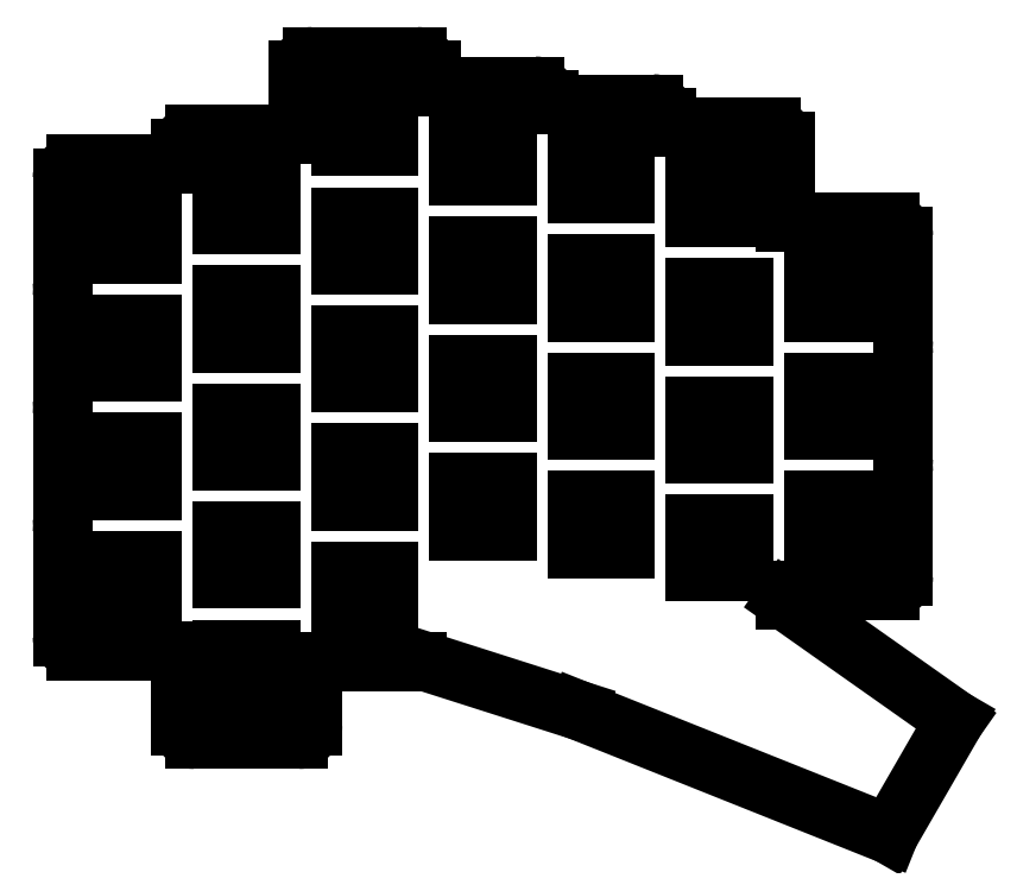
<metadata>
{"format":"dxf","ext":"dxf","renderer":"ezdxf+matplotlib","layout":"modelspace","background":"white","min_lineweight":24,"dpi":150}
</metadata>
<code>
0
SECTION
2
ENTITIES
0
LINE
8
0
10
27.5
20
-92.5
11
42.5
21
-92.5
0
ARC
8
0
10
27.5
20
-75.5
40
2
50
150
51
180
0
LINE
8
0
10
25.5
20
-75.5
11
25.5
21
-90.5
0
ARC
8
0
10
27.5
20
-90.5
40
2
50
180
51
270
0
ARC
8
0
10
27.5
20
-58.5
40
2
50
150
51
180
0
LINE
8
0
10
25.5
20
-58.5
11
25.5
21
-73.5
0
ARC
8
0
10
27.5
20
-73.5
40
2
50
180
51
210
0
ARC
8
0
10
27.5
20
-41.5
40
2
50
150
51
180
0
LINE
8
0
10
25.5
20
-41.5
11
25.5
21
-56.5
0
ARC
8
0
10
27.5
20
-56.5
40
2
50
180
51
210
0
LINE
8
0
10
42.5
20
-22.5
11
27.5
21
-22.5
0
ARC
8
0
10
27.5
20
-24.5
40
2
50
90
51
180
0
LINE
8
0
10
25.5
20
-24.5
11
25.5
21
-39.5
0
ARC
8
0
10
27.5
20
-39.5
40
2
50
180
51
210
0
LINE
8
0
10
44.5
20
-105.2
11
59.5
21
-105.2
0
ARC
8
0
10
59.5
20
-103.2
40
2
50
270
51
360
0
LINE
8
0
10
61.5
20
-103.2
11
61.5
21
-94.03
0
LINE
8
0
10
42.5
20
-92.5
11
42.5
21
-103.2
0
ARC
8
0
10
44.5
20
-103.2
40
2
50
180
51
270
0
LINE
8
0
10
59.5
20
-18.25
11
44.5
21
-18.25
0
ARC
8
0
10
44.5
20
-20.25
40
2
50
90
51
180
0
LINE
8
0
10
42.5
20
-20.25
11
42.5
21
-22.5
0
LINE
8
0
10
61.5
20
-94.03
11
76.5
21
-94.03
0
ARC
8
0
10
76.5
20
-92.03
40
2
50
270
51
290.9
0
LINE
8
0
10
78.5
20
-11.28
11
78.5
21
-9.03
0
ARC
8
0
10
76.5
20
-9.03
40
2
50
0
51
90
0
LINE
8
0
10
76.5
20
-7.03
11
61.5
21
-7.03
0
ARC
8
0
10
61.5
20
-9.03
40
2
50
90
51
180
0
LINE
8
0
10
59.5
20
-9.03
11
59.5
21
-18.25
0
LINE
8
0
10
95.5
20
-13.83
11
95.5
21
-13.28
0
ARC
8
0
10
93.5
20
-13.28
40
2
50
0
51
90
0
LINE
8
0
10
93.5
20
-11.28
11
78.5
21
-11.28
0
LINE
8
0
10
112.5
20
-17.23
11
112.5
21
-15.83
0
ARC
8
0
10
110.5
20
-15.83
40
2
50
0
51
90
0
LINE
8
0
10
110.5
20
-13.83
11
95.5
21
-13.83
0
LINE
8
0
10
129.5
20
-85.23
11
129.5
21
-83.83
0
LINE
8
0
10
129.5
20
-30.83
11
129.5
21
-19.23
0
ARC
8
0
10
127.5
20
-19.23
40
2
50
0
51
90
0
LINE
8
0
10
127.5
20
-17.23
11
112.5
21
-17.23
0
LINE
8
0
10
129.5
20
-83.83
11
144.5
21
-83.83
0
ARC
8
0
10
144.5
20
-81.83
40
2
50
270
51
360
0
LINE
8
0
10
146.5
20
-81.83
11
146.5
21
-66.83
0
ARC
8
0
10
144.5
20
-66.83
40
2
50
0
51
30
0
ARC
8
0
10
144.5
20
-64.83
40
2
50
330
51
360
0
LINE
8
0
10
146.5
20
-64.83
11
146.5
21
-49.83
0
ARC
8
0
10
144.5
20
-49.83
40
2
50
0
51
30
0
ARC
8
0
10
144.5
20
-47.83
40
2
50
330
51
360
0
LINE
8
0
10
146.5
20
-47.83
11
146.5
21
-32.83
0
ARC
8
0
10
144.5
20
-32.83
40
2
50
0
51
90
0
LINE
8
0
10
144.5
20
-30.83
11
129.5
21
-30.83
0
LINE
8
0
10
129.5
20
-85.23
11
153.9
21
-102.5
0
LINE
8
0
10
153.9
20
-102.5
11
144.4
21
-118.9
0
LINE
8
0
10
144.4
20
-118.9
11
99.74
21
-101.1
0
LINE
8
0
10
99.74
20
-101.1
11
77.21
21
-93.9
0
LINE
8
0
10
31.55
20
-86.45
11
38.45
21
-86.45
0
LINE
8
0
10
38.45
20
-86.45
11
38.45
21
-79.55
0
LINE
8
0
10
38.45
20
-79.55
11
31.55
21
-79.55
0
LINE
8
0
10
31.55
20
-79.55
11
31.55
21
-86.45
0
LINE
8
0
10
31.55
20
-69.45
11
38.45
21
-69.45
0
LINE
8
0
10
38.45
20
-69.45
11
38.45
21
-62.55
0
LINE
8
0
10
38.45
20
-62.55
11
31.55
21
-62.55
0
LINE
8
0
10
31.55
20
-62.55
11
31.55
21
-69.45
0
LINE
8
0
10
31.55
20
-52.45
11
38.45
21
-52.45
0
LINE
8
0
10
38.45
20
-52.45
11
38.45
21
-45.55
0
LINE
8
0
10
38.45
20
-45.55
11
31.55
21
-45.55
0
LINE
8
0
10
31.55
20
-45.55
11
31.55
21
-52.45
0
LINE
8
0
10
31.55
20
-35.45
11
38.45
21
-35.45
0
LINE
8
0
10
38.45
20
-35.45
11
38.45
21
-28.55
0
LINE
8
0
10
38.45
20
-28.55
11
31.55
21
-28.55
0
LINE
8
0
10
31.55
20
-28.55
11
31.55
21
-35.45
0
LINE
8
0
10
48.55
20
-99.2
11
55.45
21
-99.2
0
LINE
8
0
10
55.45
20
-99.2
11
55.45
21
-92.3
0
LINE
8
0
10
55.45
20
-92.3
11
48.55
21
-92.3
0
LINE
8
0
10
48.55
20
-92.3
11
48.55
21
-99.2
0
LINE
8
0
10
48.55
20
-82.2
11
55.45
21
-82.2
0
LINE
8
0
10
55.45
20
-82.2
11
55.45
21
-75.3
0
LINE
8
0
10
55.45
20
-75.3
11
48.55
21
-75.3
0
LINE
8
0
10
48.55
20
-75.3
11
48.55
21
-82.2
0
LINE
8
0
10
48.55
20
-65.2
11
55.45
21
-65.2
0
LINE
8
0
10
55.45
20
-65.2
11
55.45
21
-58.3
0
LINE
8
0
10
55.45
20
-58.3
11
48.55
21
-58.3
0
LINE
8
0
10
48.55
20
-58.3
11
48.55
21
-65.2
0
LINE
8
0
10
48.55
20
-48.2
11
55.45
21
-48.2
0
LINE
8
0
10
55.45
20
-48.2
11
55.45
21
-41.3
0
LINE
8
0
10
55.45
20
-41.3
11
48.55
21
-41.3
0
LINE
8
0
10
48.55
20
-41.3
11
48.55
21
-48.2
0
LINE
8
0
10
48.55
20
-31.2
11
55.45
21
-31.2
0
LINE
8
0
10
55.45
20
-31.2
11
55.45
21
-24.3
0
LINE
8
0
10
55.45
20
-24.3
11
48.55
21
-24.3
0
LINE
8
0
10
48.55
20
-24.3
11
48.55
21
-31.2
0
LINE
8
0
10
65.55
20
-87.98
11
72.45
21
-87.98
0
LINE
8
0
10
72.45
20
-87.98
11
72.45
21
-81.08
0
LINE
8
0
10
72.45
20
-81.08
11
65.55
21
-81.08
0
LINE
8
0
10
65.55
20
-81.08
11
65.55
21
-87.98
0
LINE
8
0
10
65.55
20
-70.98
11
72.45
21
-70.98
0
LINE
8
0
10
72.45
20
-70.98
11
72.45
21
-64.08
0
LINE
8
0
10
72.45
20
-64.08
11
65.55
21
-64.08
0
LINE
8
0
10
65.55
20
-64.08
11
65.55
21
-70.98
0
LINE
8
0
10
65.55
20
-53.98
11
72.45
21
-53.98
0
LINE
8
0
10
72.45
20
-53.98
11
72.45
21
-47.08
0
LINE
8
0
10
72.45
20
-47.08
11
65.55
21
-47.08
0
LINE
8
0
10
65.55
20
-47.08
11
65.55
21
-53.98
0
LINE
8
0
10
65.55
20
-36.98
11
72.45
21
-36.98
0
LINE
8
0
10
72.45
20
-36.98
11
72.45
21
-30.08
0
LINE
8
0
10
72.45
20
-30.08
11
65.55
21
-30.08
0
LINE
8
0
10
65.55
20
-30.08
11
65.55
21
-36.98
0
LINE
8
0
10
65.55
20
-19.98
11
72.45
21
-19.98
0
LINE
8
0
10
72.45
20
-19.98
11
72.45
21
-13.08
0
LINE
8
0
10
72.45
20
-13.08
11
65.55
21
-13.08
0
LINE
8
0
10
65.55
20
-13.08
11
65.55
21
-19.98
0
LINE
8
0
10
82.55
20
-75.23
11
89.45
21
-75.23
0
LINE
8
0
10
89.45
20
-75.23
11
89.45
21
-68.33
0
LINE
8
0
10
89.45
20
-68.33
11
82.55
21
-68.33
0
LINE
8
0
10
82.55
20
-68.33
11
82.55
21
-75.23
0
LINE
8
0
10
82.55
20
-58.23
11
89.45
21
-58.23
0
LINE
8
0
10
89.45
20
-58.23
11
89.45
21
-51.33
0
LINE
8
0
10
89.45
20
-51.33
11
82.55
21
-51.33
0
LINE
8
0
10
82.55
20
-51.33
11
82.55
21
-58.23
0
LINE
8
0
10
82.55
20
-41.23
11
89.45
21
-41.23
0
LINE
8
0
10
89.45
20
-41.23
11
89.45
21
-34.33
0
LINE
8
0
10
89.45
20
-34.33
11
82.55
21
-34.33
0
LINE
8
0
10
82.55
20
-34.33
11
82.55
21
-41.23
0
LINE
8
0
10
82.55
20
-24.23
11
89.45
21
-24.23
0
LINE
8
0
10
89.45
20
-24.23
11
89.45
21
-17.33
0
LINE
8
0
10
89.45
20
-17.33
11
82.55
21
-17.33
0
LINE
8
0
10
82.55
20
-17.33
11
82.55
21
-24.23
0
LINE
8
0
10
99.55
20
-77.78
11
106.5
21
-77.78
0
LINE
8
0
10
106.5
20
-77.78
11
106.5
21
-70.88
0
LINE
8
0
10
106.5
20
-70.88
11
99.55
21
-70.88
0
LINE
8
0
10
99.55
20
-70.88
11
99.55
21
-77.78
0
LINE
8
0
10
99.55
20
-60.78
11
106.5
21
-60.78
0
LINE
8
0
10
106.5
20
-60.78
11
106.5
21
-53.88
0
LINE
8
0
10
106.5
20
-53.88
11
99.55
21
-53.88
0
LINE
8
0
10
99.55
20
-53.88
11
99.55
21
-60.78
0
LINE
8
0
10
99.55
20
-43.78
11
106.5
21
-43.78
0
LINE
8
0
10
106.5
20
-43.78
11
106.5
21
-36.88
0
LINE
8
0
10
106.5
20
-36.88
11
99.55
21
-36.88
0
LINE
8
0
10
99.55
20
-36.88
11
99.55
21
-43.78
0
LINE
8
0
10
99.55
20
-26.78
11
106.5
21
-26.78
0
LINE
8
0
10
106.5
20
-26.78
11
106.5
21
-19.88
0
LINE
8
0
10
106.5
20
-19.88
11
99.55
21
-19.88
0
LINE
8
0
10
99.55
20
-19.88
11
99.55
21
-26.78
0
LINE
8
0
10
116.5
20
-81.18
11
123.5
21
-81.18
0
LINE
8
0
10
123.5
20
-81.18
11
123.5
21
-74.28
0
LINE
8
0
10
123.5
20
-74.28
11
116.5
21
-74.28
0
LINE
8
0
10
116.5
20
-74.28
11
116.5
21
-81.18
0
LINE
8
0
10
116.5
20
-64.18
11
123.5
21
-64.18
0
LINE
8
0
10
123.5
20
-64.18
11
123.5
21
-57.28
0
LINE
8
0
10
123.5
20
-57.28
11
116.5
21
-57.28
0
LINE
8
0
10
116.5
20
-57.28
11
116.5
21
-64.18
0
LINE
8
0
10
116.5
20
-47.18
11
123.5
21
-47.18
0
LINE
8
0
10
123.5
20
-47.18
11
123.5
21
-40.28
0
LINE
8
0
10
123.5
20
-40.28
11
116.5
21
-40.28
0
LINE
8
0
10
116.5
20
-40.28
11
116.5
21
-47.18
0
LINE
8
0
10
116.5
20
-30.18
11
123.5
21
-30.18
0
LINE
8
0
10
123.5
20
-30.18
11
123.5
21
-23.28
0
LINE
8
0
10
123.5
20
-23.28
11
116.5
21
-23.28
0
LINE
8
0
10
116.5
20
-23.28
11
116.5
21
-30.18
0
LINE
8
0
10
133.6
20
-77.78
11
140.4
21
-77.78
0
LINE
8
0
10
140.4
20
-77.78
11
140.4
21
-70.88
0
LINE
8
0
10
140.4
20
-70.88
11
133.6
21
-70.88
0
LINE
8
0
10
133.6
20
-70.88
11
133.6
21
-77.78
0
LINE
8
0
10
133.6
20
-60.78
11
140.4
21
-60.78
0
LINE
8
0
10
140.4
20
-60.78
11
140.4
21
-53.88
0
LINE
8
0
10
140.4
20
-53.88
11
133.6
21
-53.88
0
LINE
8
0
10
133.6
20
-53.88
11
133.6
21
-60.78
0
LINE
8
0
10
133.6
20
-43.78
11
140.4
21
-43.78
0
LINE
8
0
10
140.4
20
-43.78
11
140.4
21
-36.88
0
LINE
8
0
10
140.4
20
-36.88
11
133.6
21
-36.88
0
LINE
8
0
10
133.6
20
-36.88
11
133.6
21
-43.78
0
ENDSEC
0
EOF

</code>
